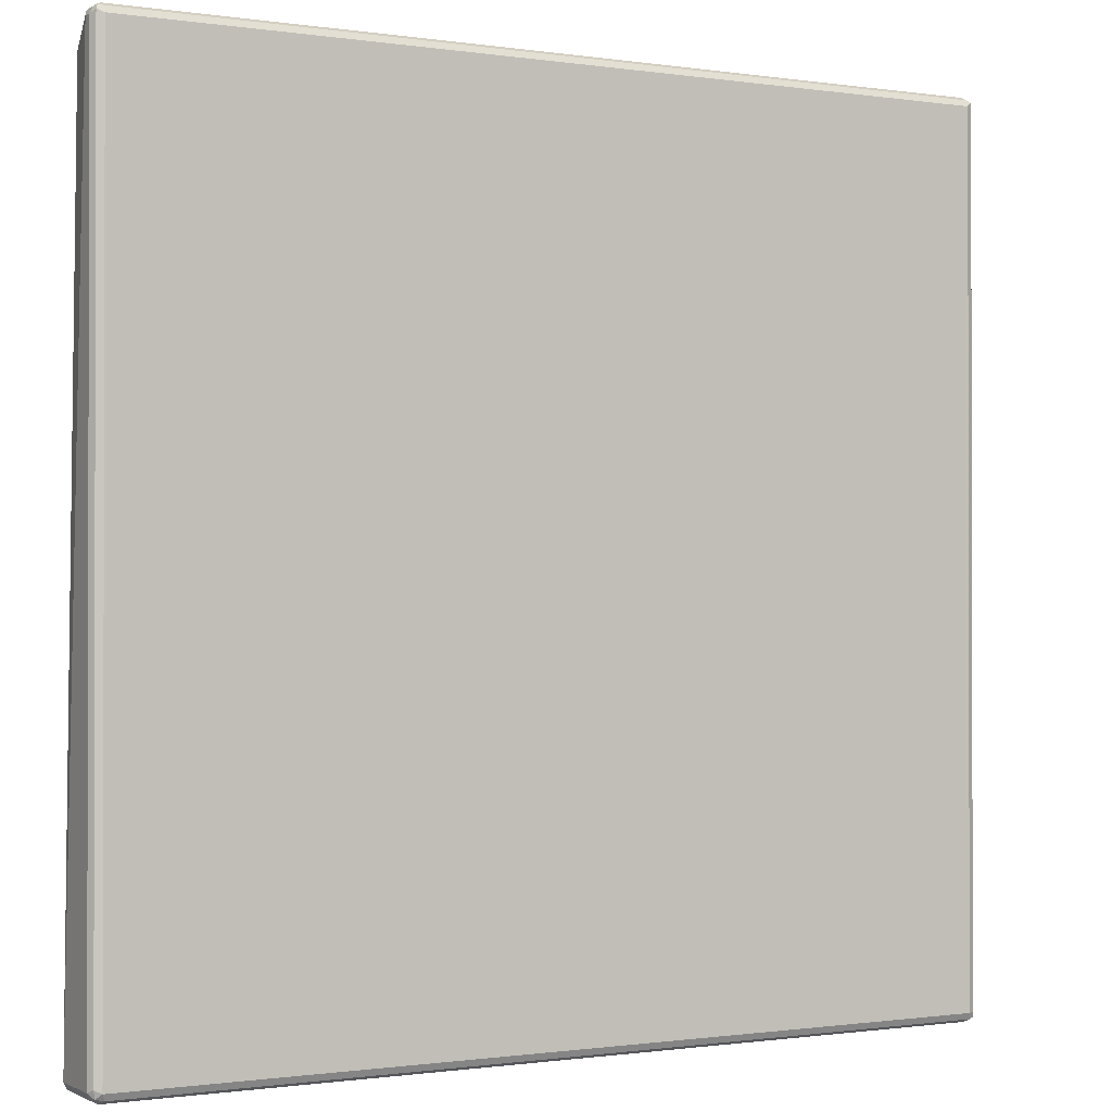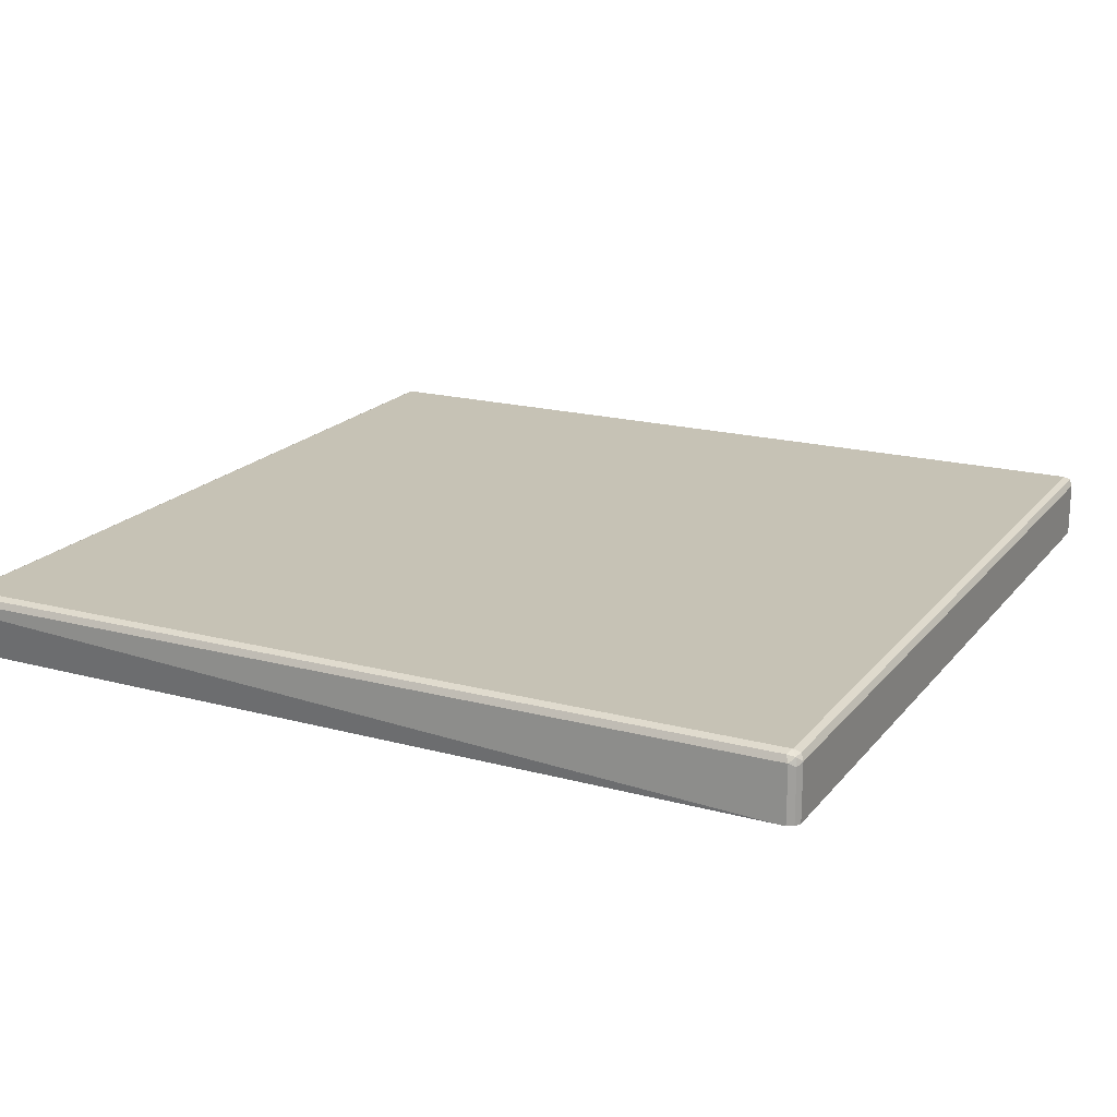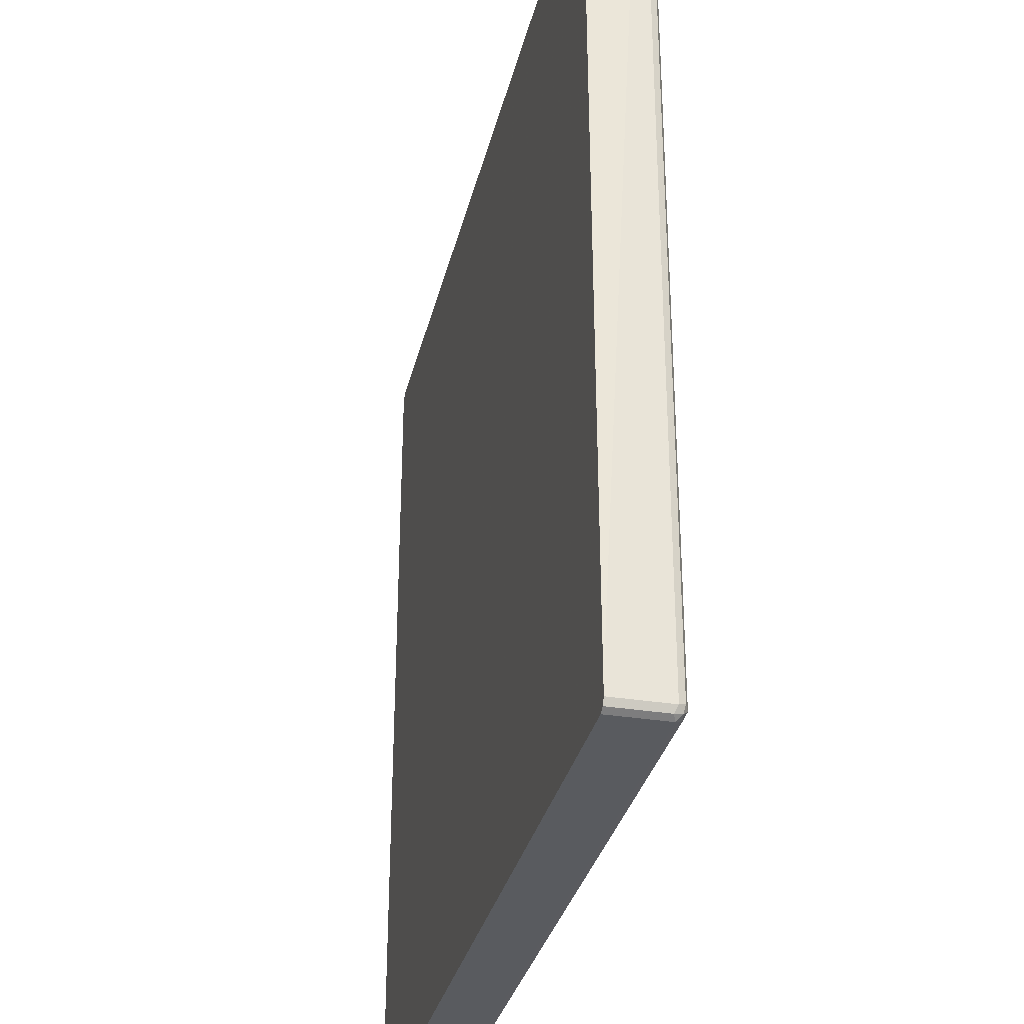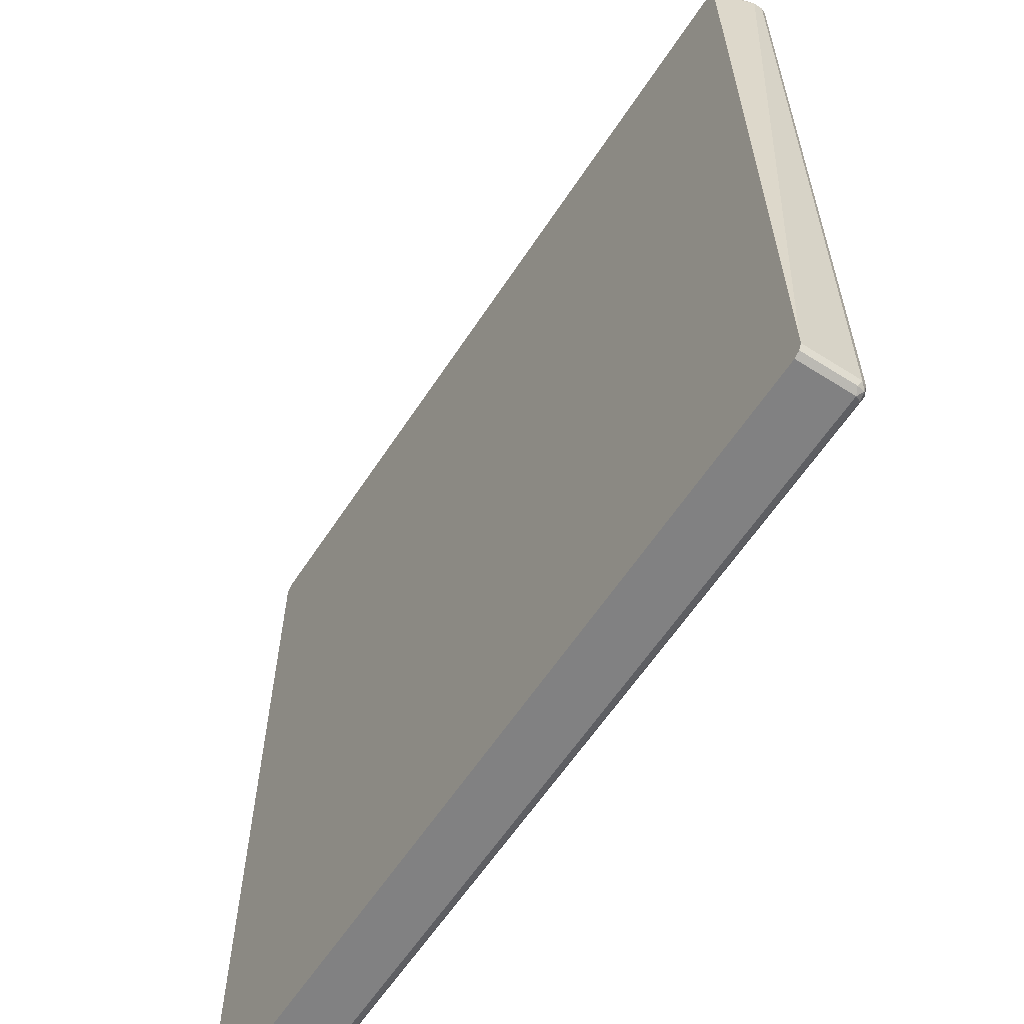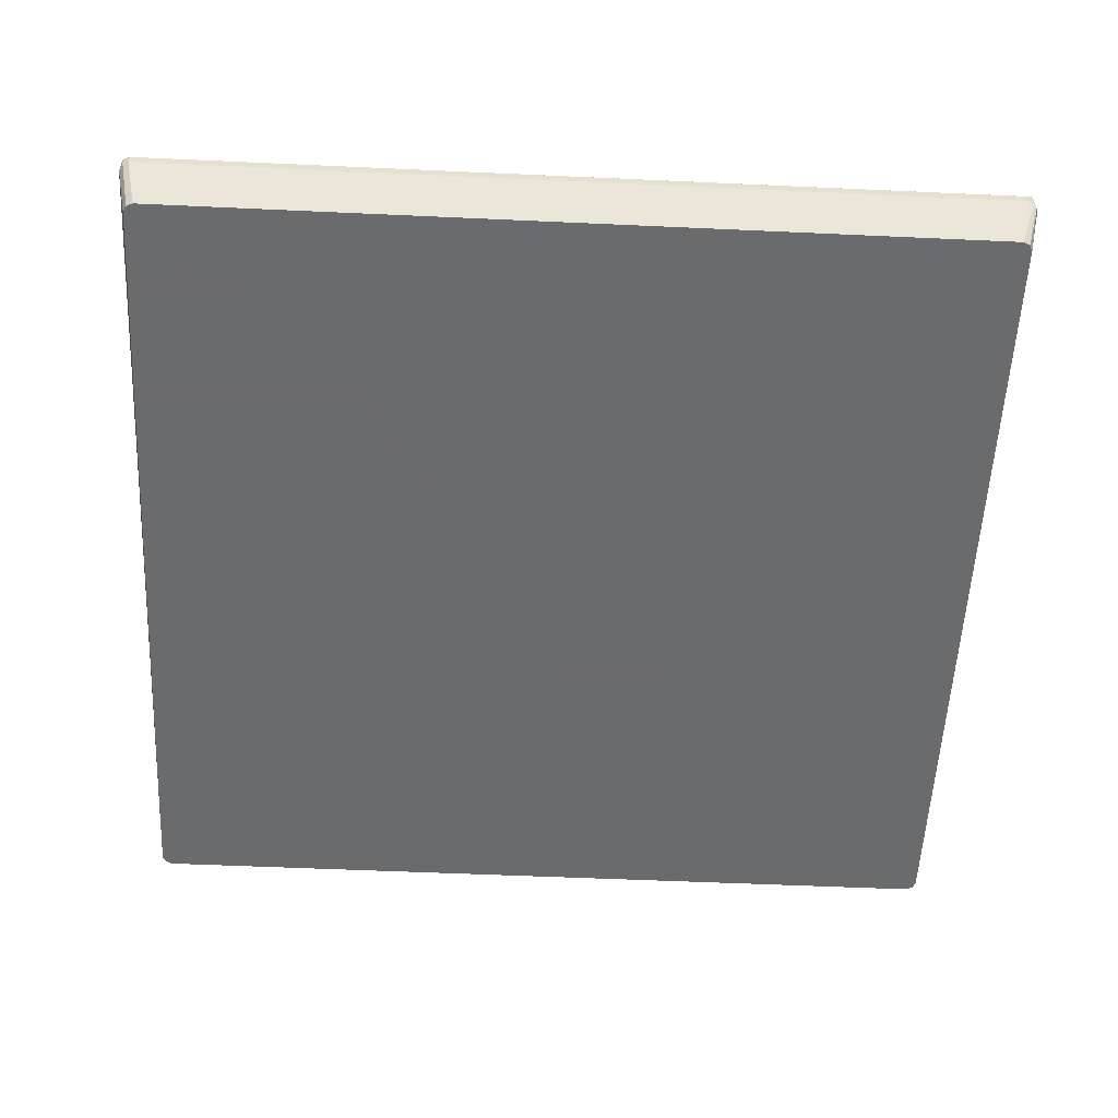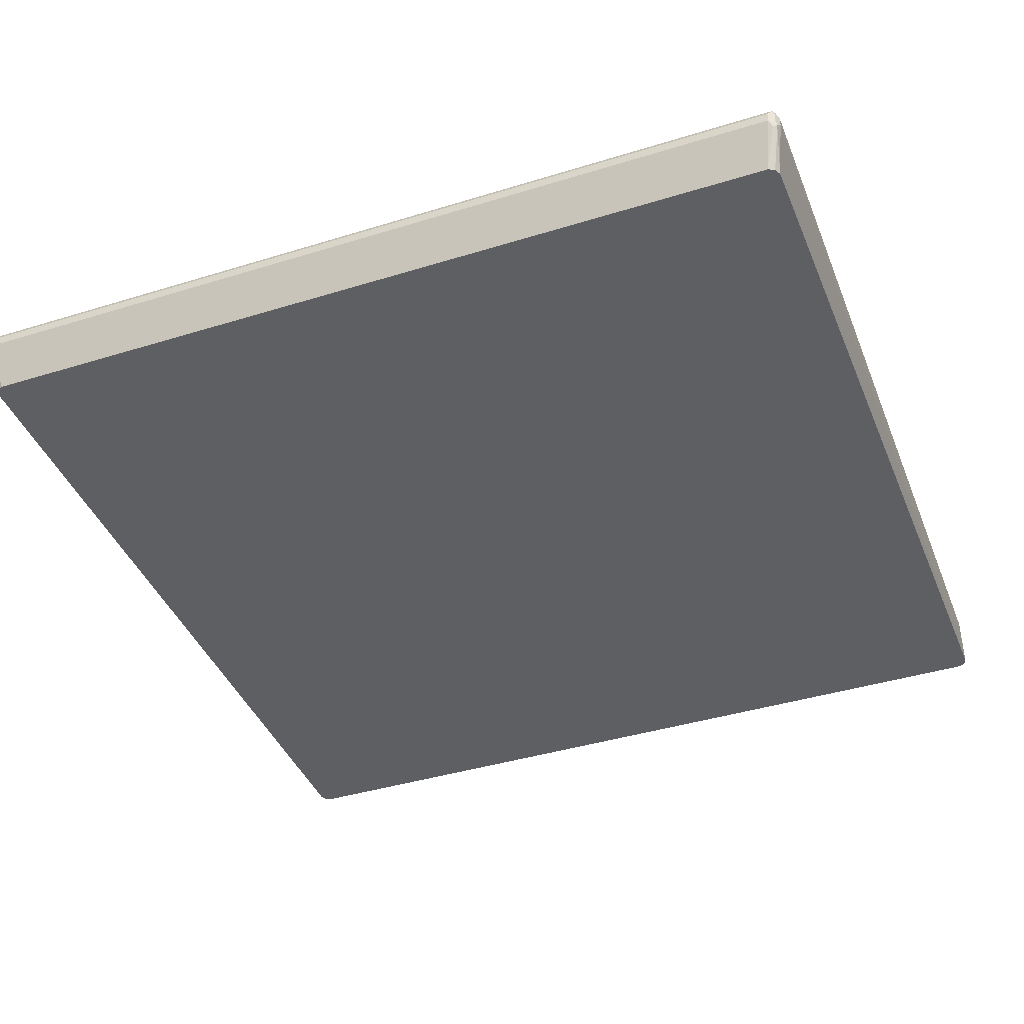
<metadata>
{"format":"obj","ext":"obj","renderer":"f3d","projection":"perspective","resolution":1024,"background":"white","views":[{"elev":-0.8,"azim":150.8,"up":"+Z"},{"elev":18.9,"azim":116.6,"up":"+Y"},{"elev":-32.1,"azim":77.1,"up":"+Z"},{"elev":-60.4,"azim":57.0,"up":"+Z"},{"elev":-53.2,"azim":-2.8,"up":"+Y"},{"elev":-40.4,"azim":20.8,"up":"+Y"}]}
</metadata>
<code>
v 0.6572 0.2483 -0.672
v 0.6524 0.2581 -0.667
v 0.6646 0.2556 -0.6646
v 0.667 0.2435 -0.667
v 0.6572 0.1623 -0.672
v -0.6572 0.2483 -0.672
v 0.6572 0.2629 -0.6572
v -0.6621 0.2581 -0.667
v 0.667 0.2581 -0.6524
v 0.672 0.2483 -0.6572
v 0.667 0.1623 -0.667
v -0.6572 0.1623 -0.672
v -0.6659 0.1623 -0.6676
v -0.667 0.2483 -0.667
v -0.6683 0.2556 -0.6646
v 0.6572 0.2629 0.6572
v -0.6572 0.2629 -0.6572
v 0.667 0.2581 0.6621
v 0.672 0.1623 -0.6572
v 0.672 0.2483 0.6572
v -0.667 0.1623 -0.667
v -0.672 0.1623 -0.6572
v -0.672 0.2483 -0.6572
v -0.6683 0.2556 -0.6062
v -0.667 0.2581 -0.6572
v 0.6572 0.2581 0.667
v 0.6646 0.2556 0.6683
v -0.6572 0.2629 0.6572
v -0.6646 0.2593 0.6646
v -0.6646 0.2593 -0.65
v 0.672 0.1623 -0.6426
v 0.6683 0.2264 0.6646
v 0.672 0.2337 0.6572
v 0.667 0.2483 0.667
v -0.672 0.1623 -0.6426
v -0.672 0.2483 0.6572
v -0.667 0.2581 0.6572
v -0.6572 0.2581 0.667
v 0.6572 0.2483 0.672
v 0.6572 0.2337 0.672
v 0.667 0.2337 0.667
v -0.6572 0.2483 0.672
v -0.667 0.2532 0.667
v 0.6572 0.1623 0.628
v 0.6621 0.224 0.667
v 0.6524 0.1623 0.6378
v 0.653 0.1623 0.6367
v -0.672 0.2337 0.6572
v -0.6572 0.1623 0.628
v 0.6426 0.1623 0.6426
v -0.6572 0.2337 0.672
v -0.667 0.2386 0.667
v 0.6438 0.1623 0.6421
v -0.6556 0.1623 0.6313
v -0.6524 0.1623 0.6378
v -0.6646 0.2264 0.6646
v -0.6426 0.1623 0.6426
v -0.646 0.1623 0.641
f 1 2 3
f 29 36 43
f 29 37 36
f 27 42 39
f 27 38 42
f 27 41 34
f 27 40 41
f 27 39 40
f 26 38 27
f 26 29 38
f 25 29 30
f 25 37 29
f 29 43 42
f 24 36 37
f 22 48 36
f 22 35 48
f 20 34 32
f 20 27 34
f 20 32 33
f 18 27 20
f 17 29 28
f 17 30 29
f 17 25 30
f 16 29 26
f 16 28 29
f 22 36 23
f 29 42 38
f 31 33 44
f 32 34 41
f 55 58 56
f 51 58 57
f 51 52 56
f 48 56 52
f 48 55 56
f 48 54 55
f 48 49 54
f 45 53 46
f 45 50 53
f 42 52 51
f 42 43 52
f 40 57 50
f 40 51 57
f 40 50 45
f 39 51 40
f 39 42 51
f 36 52 43
f 36 48 52
f 35 49 48
f 32 44 33
f 32 47 44
f 32 46 47
f 32 45 46
f 32 40 45
f 32 41 40
f 16 27 18
f 16 26 27
f 51 56 58
f 15 25 17
f 5 57 58
f 5 50 57
f 5 53 50
f 5 46 53
f 5 47 46
f 5 44 47
f 5 31 44
f 5 19 31
f 5 11 19
f 4 19 11
f 4 10 19
f 5 58 55
f 3 10 4
f 3 7 9
f 2 17 7
f 2 8 17
f 2 7 3
f 1 8 2
f 1 6 8
f 1 12 6
f 1 5 12
f 1 11 5
f 1 3 4
f 15 21 22
f 3 9 10
f 5 55 54
f 1 4 11
f 5 49 35
f 15 24 37
f 15 37 25
f 15 36 24
f 15 23 36
f 15 22 23
f 14 21 15
f 13 21 14
f 5 54 49
f 10 33 31
f 10 20 33
f 9 20 10
f 9 18 20
f 10 31 19
f 7 28 16
f 5 35 22
f 8 15 17
f 5 21 13
f 5 13 12
f 6 12 13
f 5 22 21
f 6 14 15
f 6 15 8
f 7 16 18
f 7 18 9
f 7 17 28
f 6 13 14

</code>
